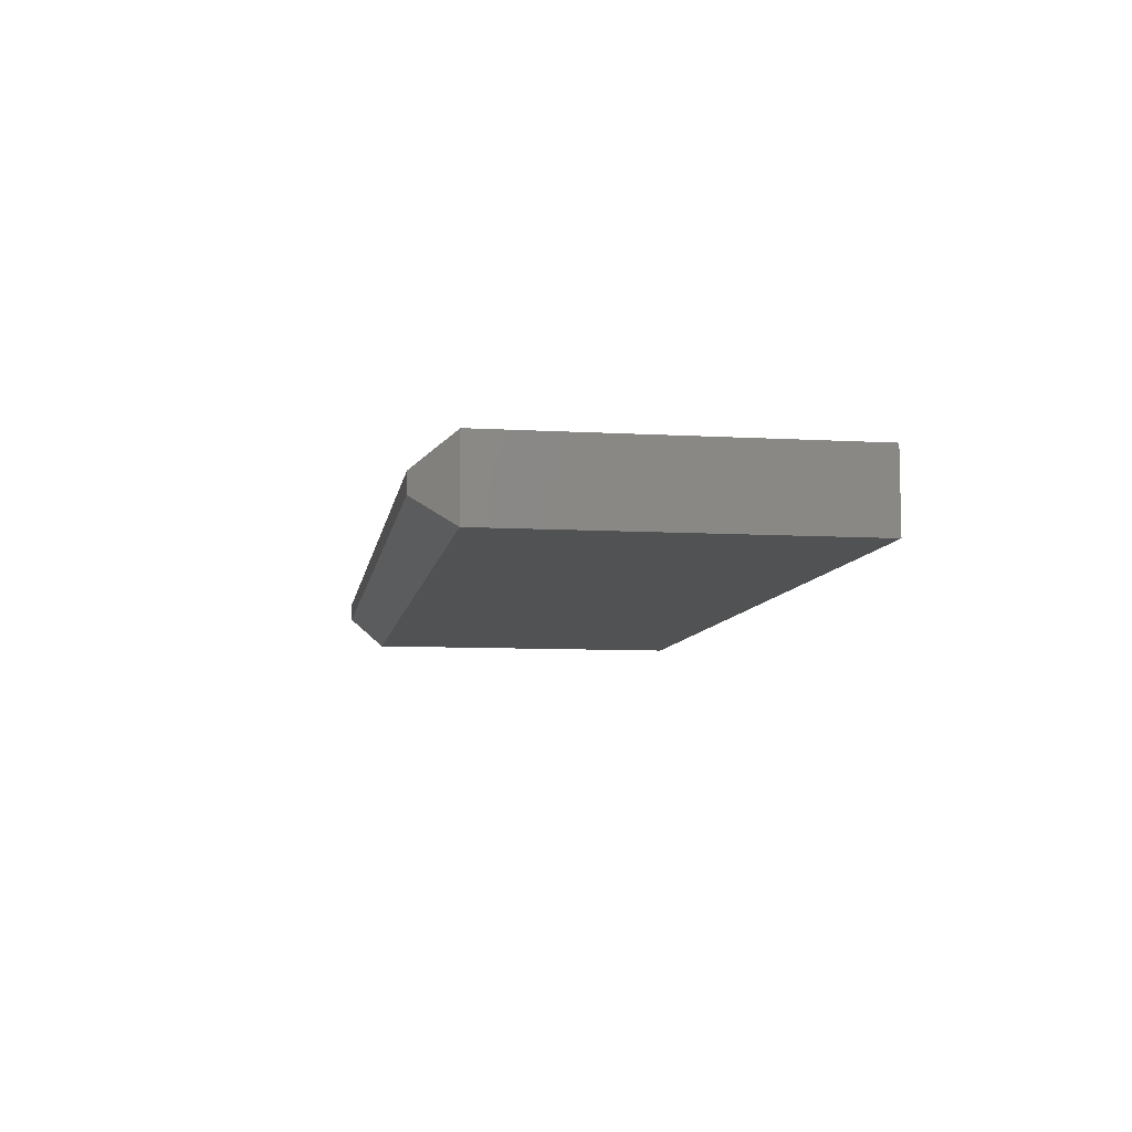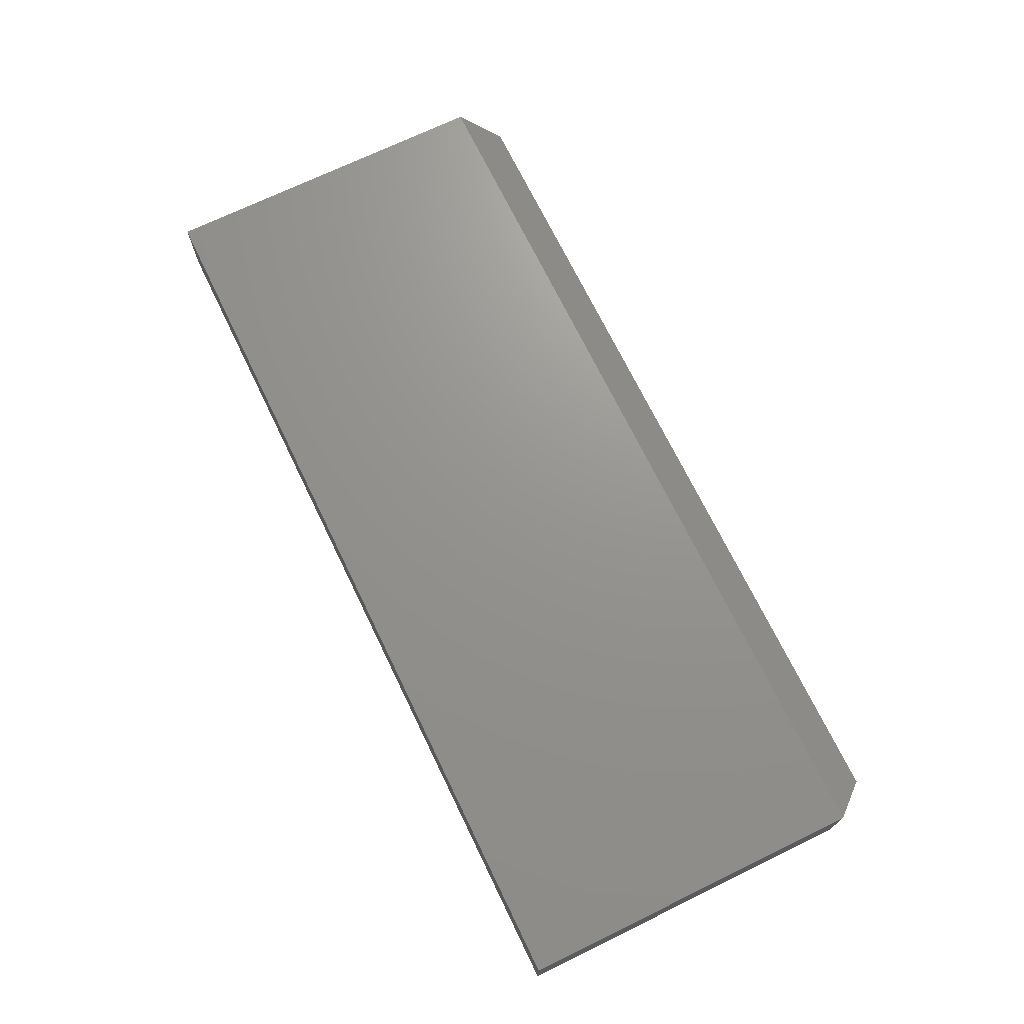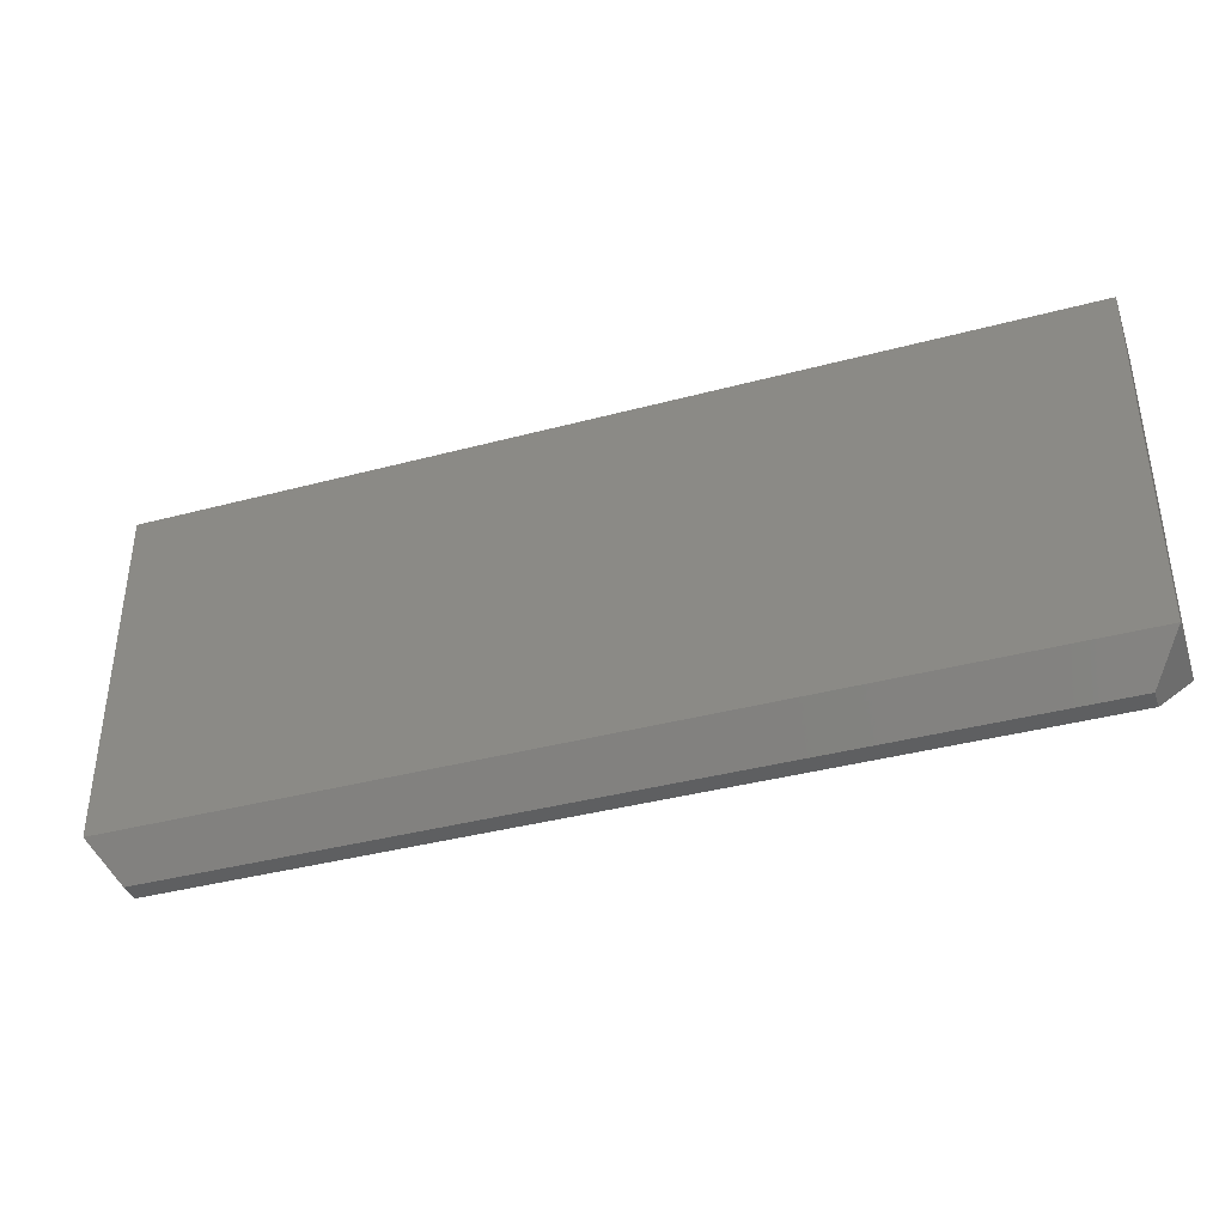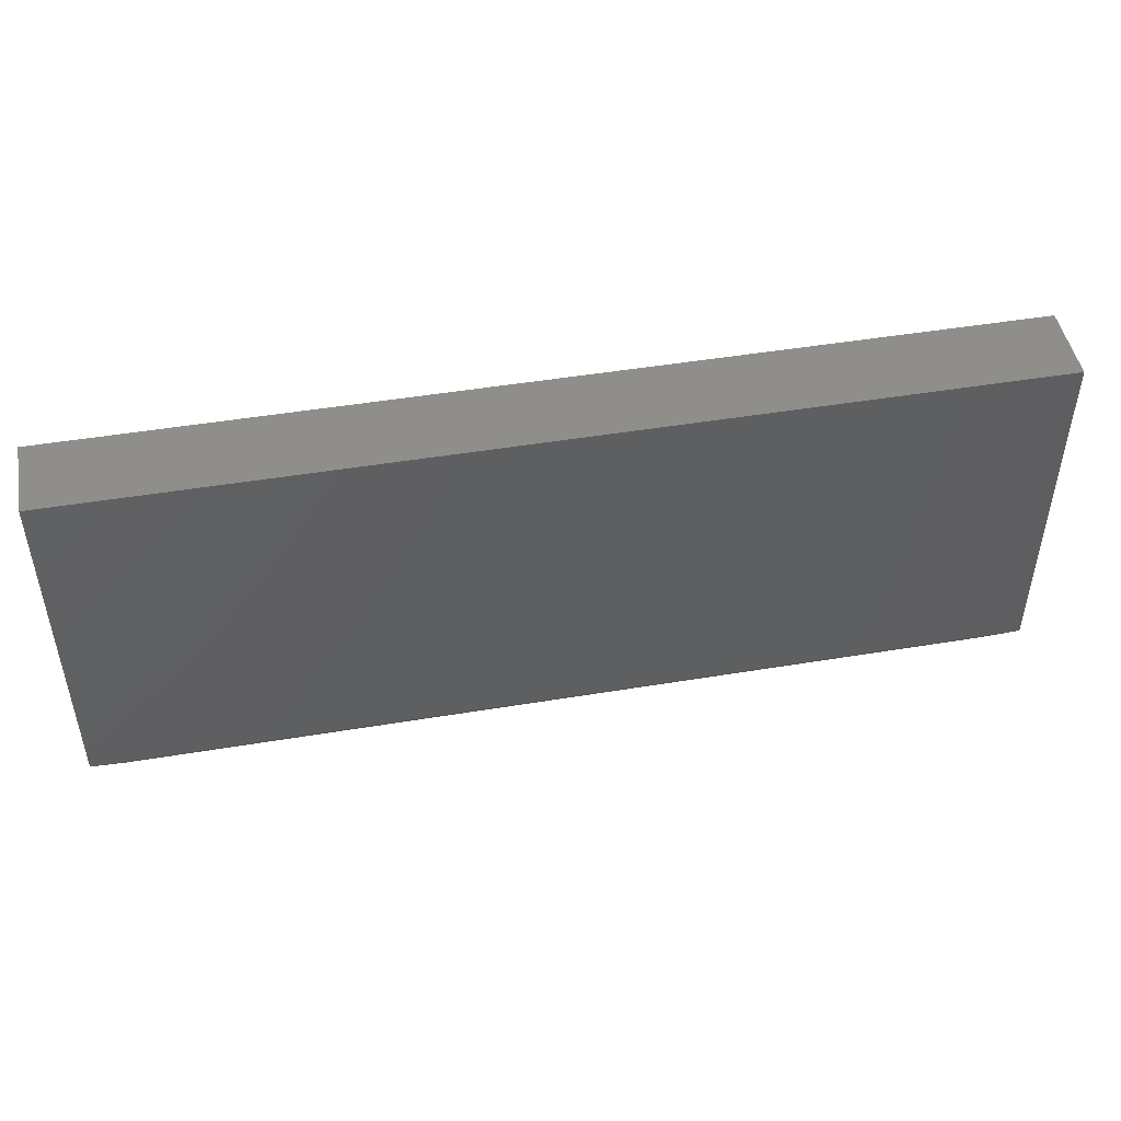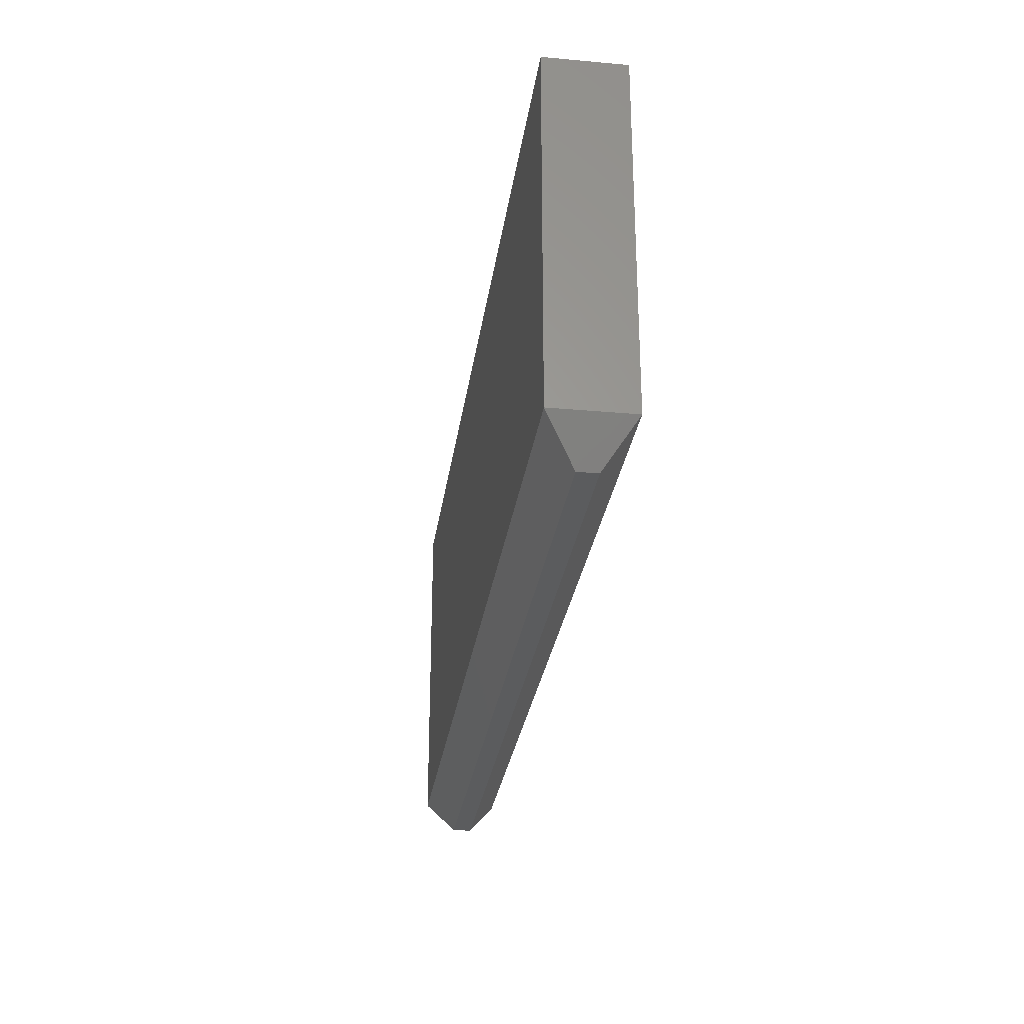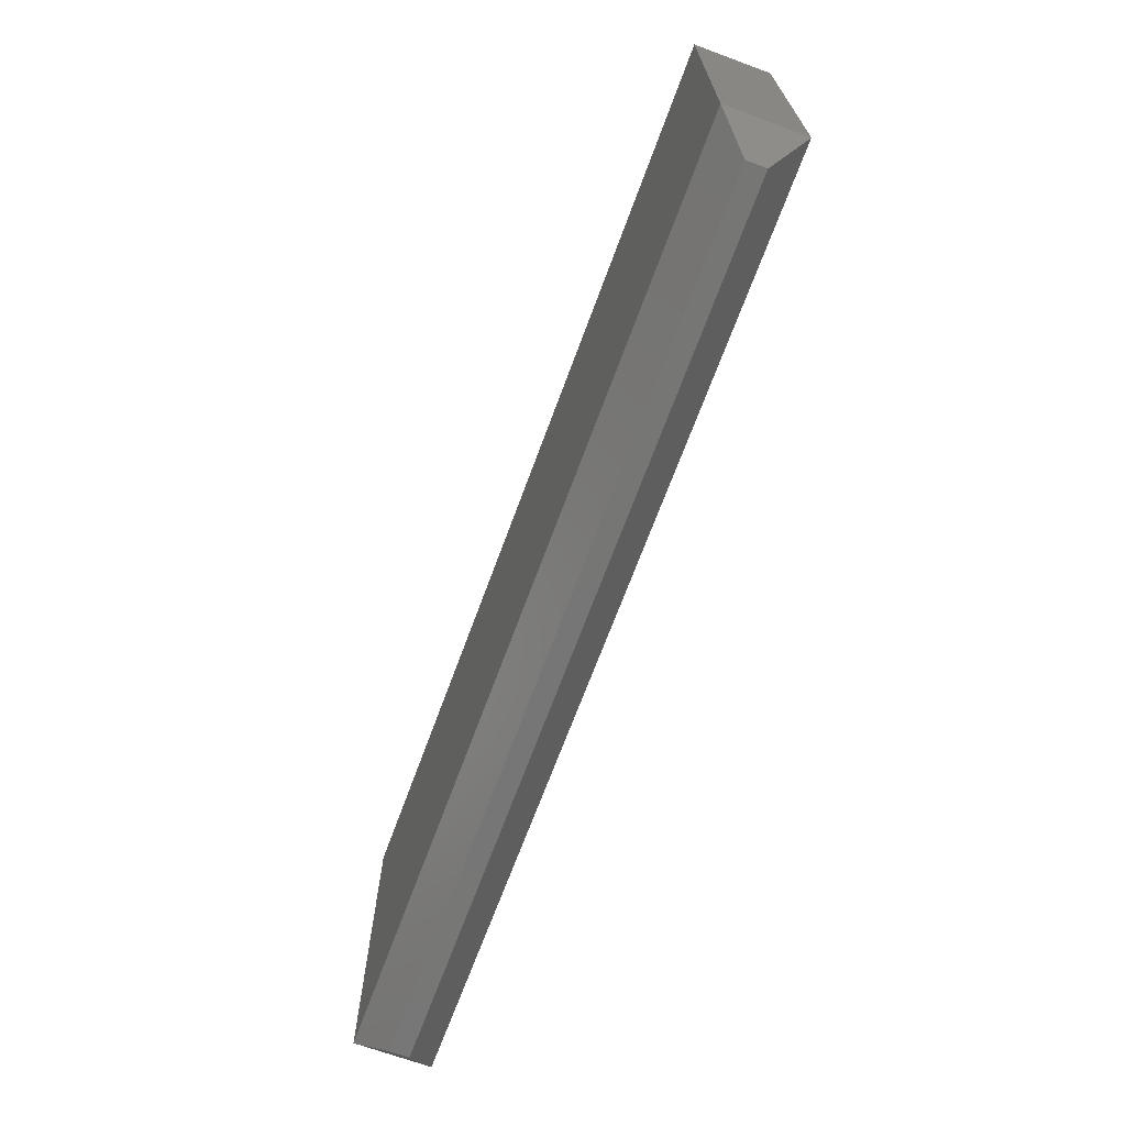
<metadata>
{"format":"stl","ext":"stl","renderer":"f3d","projection":"perspective","resolution":1024,"background":"white","views":[{"elev":-8.1,"azim":80.9,"up":"+Z"},{"elev":71.0,"azim":-115.9,"up":"+Z"},{"elev":-38.6,"azim":-161.4,"up":"+Y"},{"elev":47.6,"azim":-10.6,"up":"+Y"},{"elev":-28.1,"azim":-97.8,"up":"+Y"},{"elev":-68.7,"azim":69.8,"up":"+Y"}]}
</metadata>
<code>
# stl→obj: 12 verts, 20 faces
v -0.75 -0.25 0.0625
v 0.75 -0.25 0.0625
v -0.75 0.3191 0.0625
v 0.75 0.3191 0.0625
v -0.75 -0.25 -0.0625
v -0.75 0.3191 -0.0625
v 0.75 -0.25 -0.0625
v 0.75 0.3191 -0.0625
v -0.7031 -0.3125 0.01562
v -0.7031 -0.3125 -0.01562
v 0.7031 -0.3125 0.01562
v 0.7031 -0.3125 -0.01562
f 1 2 3
f 3 2 4
f 5 6 7
f 7 6 8
f 3 6 1
f 1 6 5
f 2 7 4
f 4 7 8
f 9 10 11
f 11 10 12
f 1 5 9
f 9 5 10
f 7 12 5
f 5 12 10
f 7 2 12
f 12 2 11
f 2 1 11
f 11 1 9
f 4 8 3
f 3 8 6

</code>
